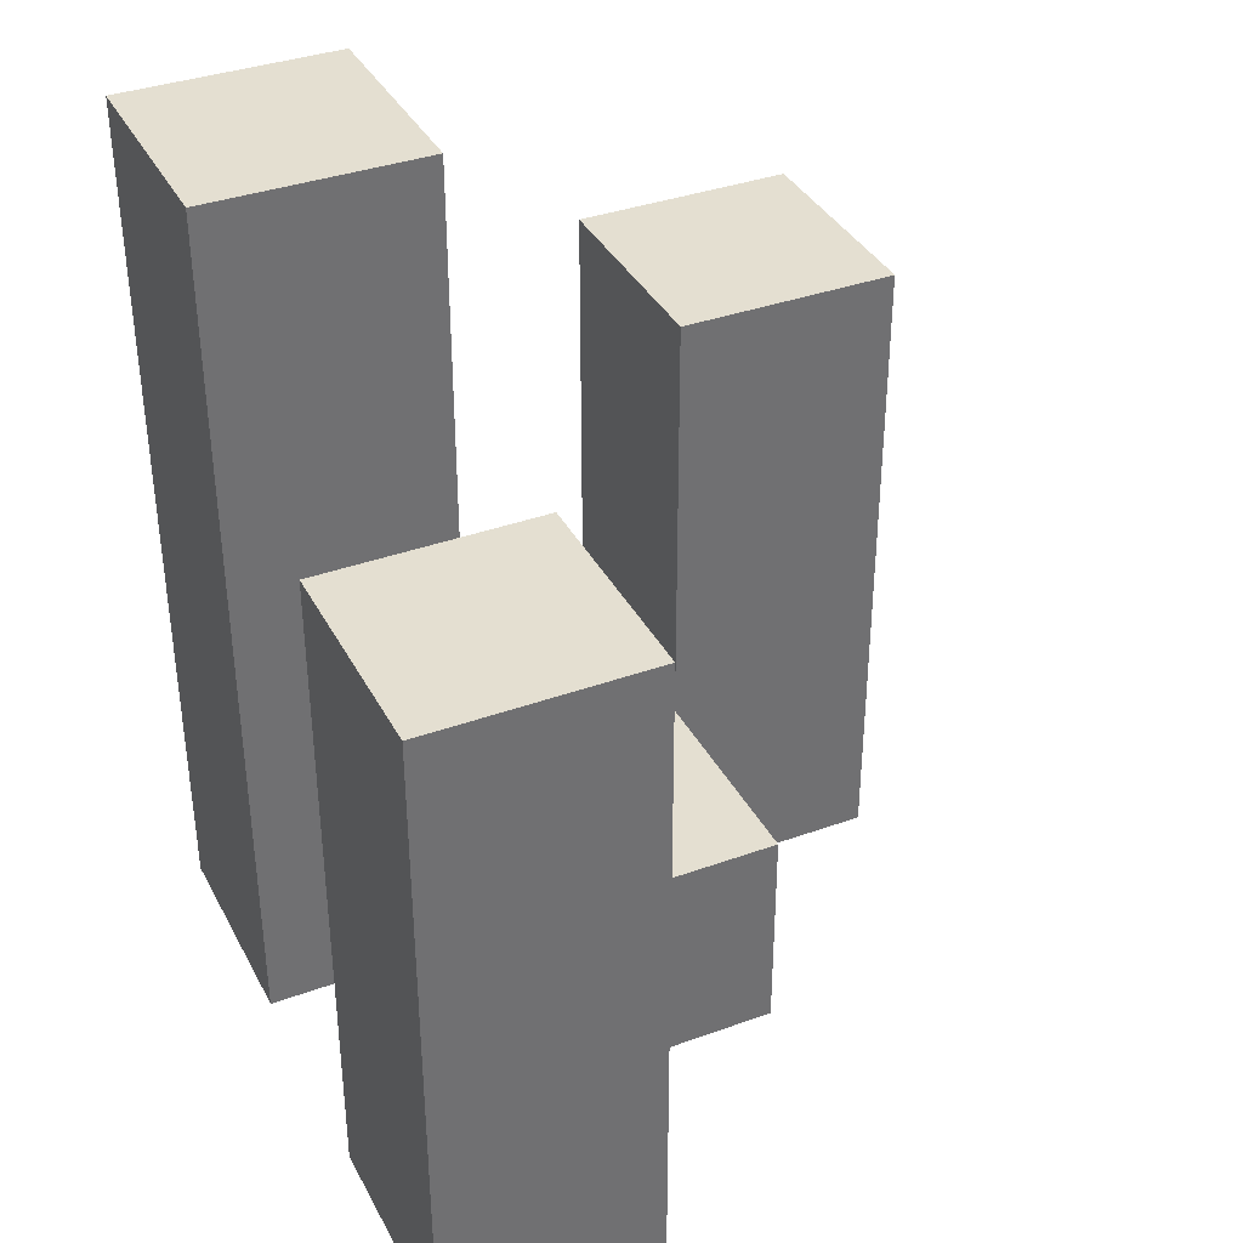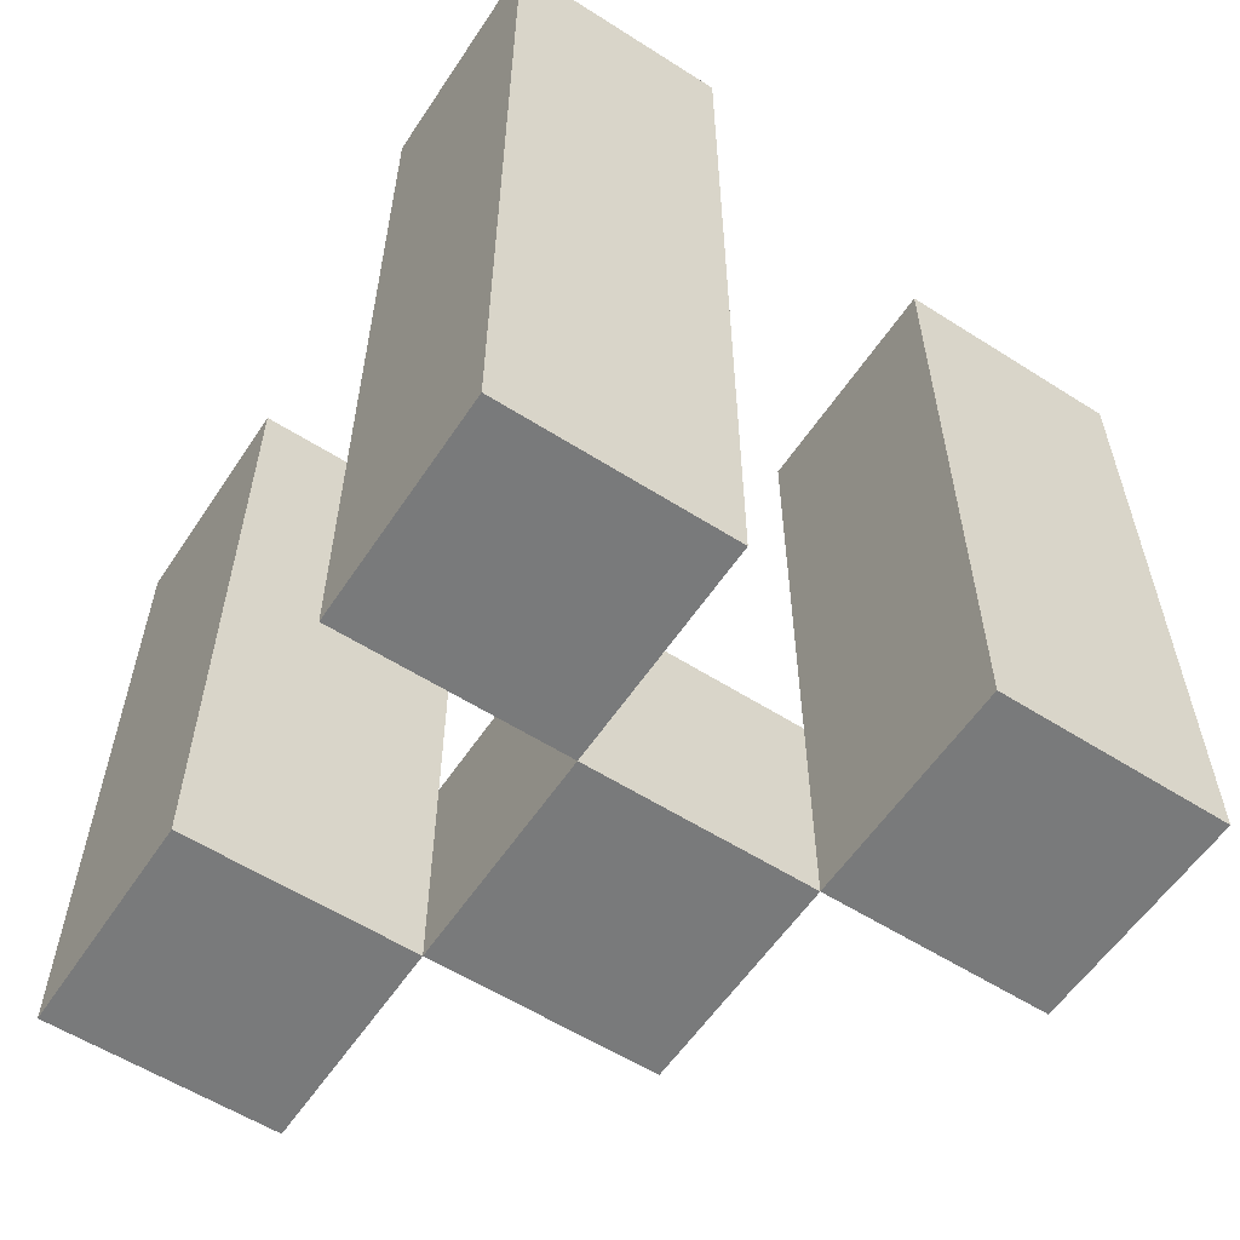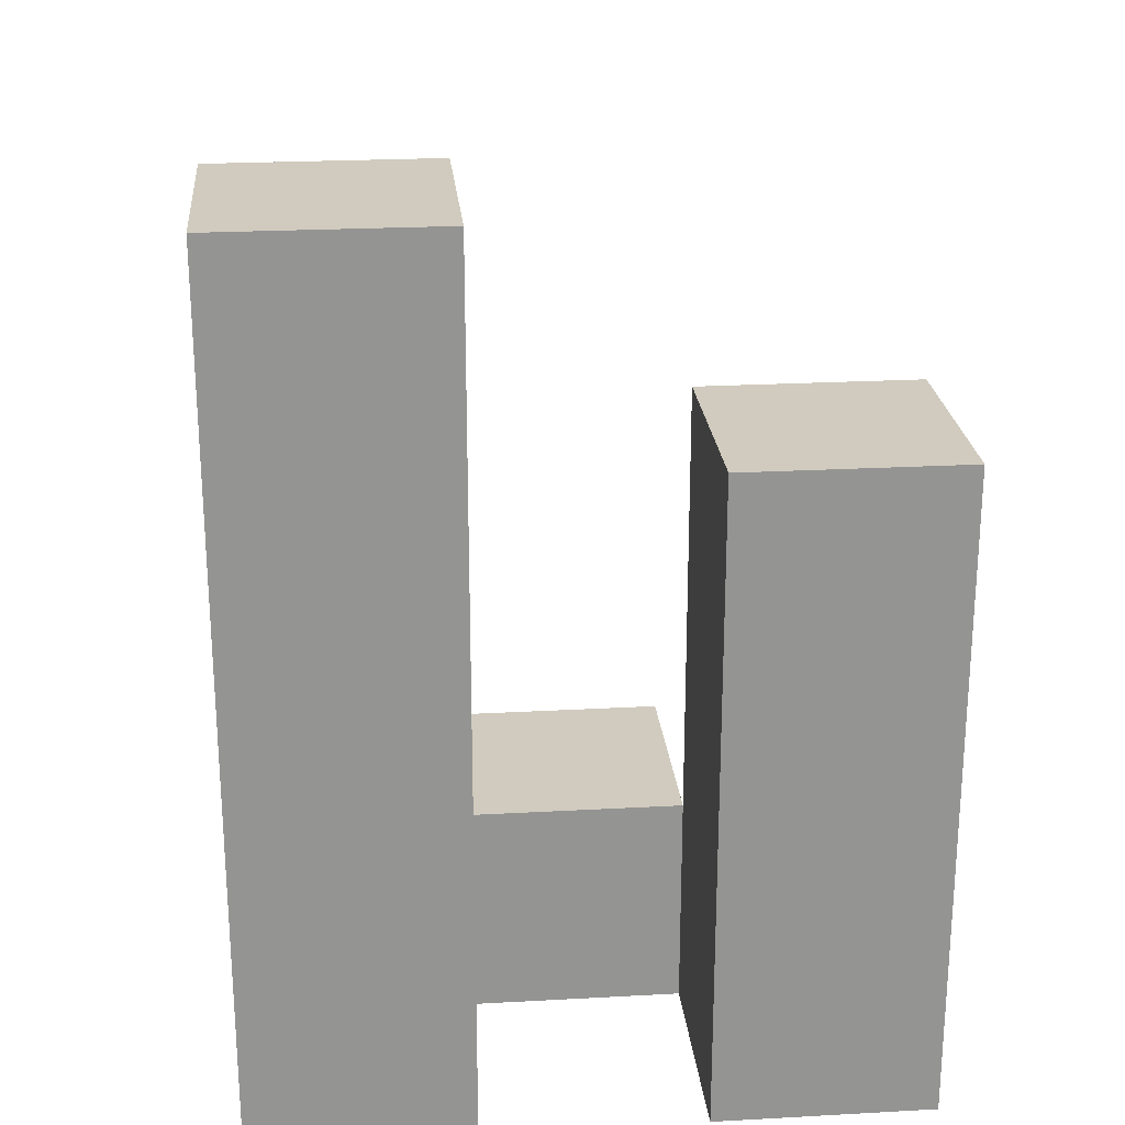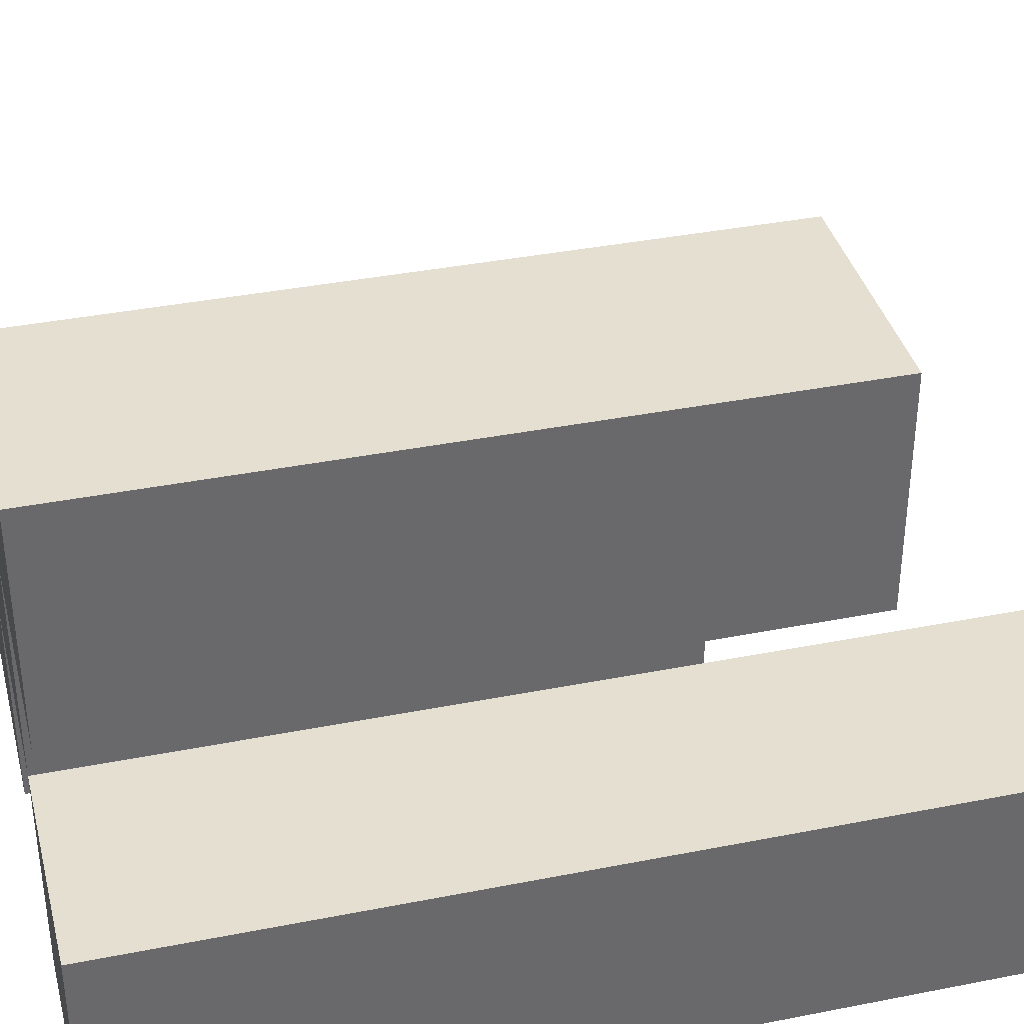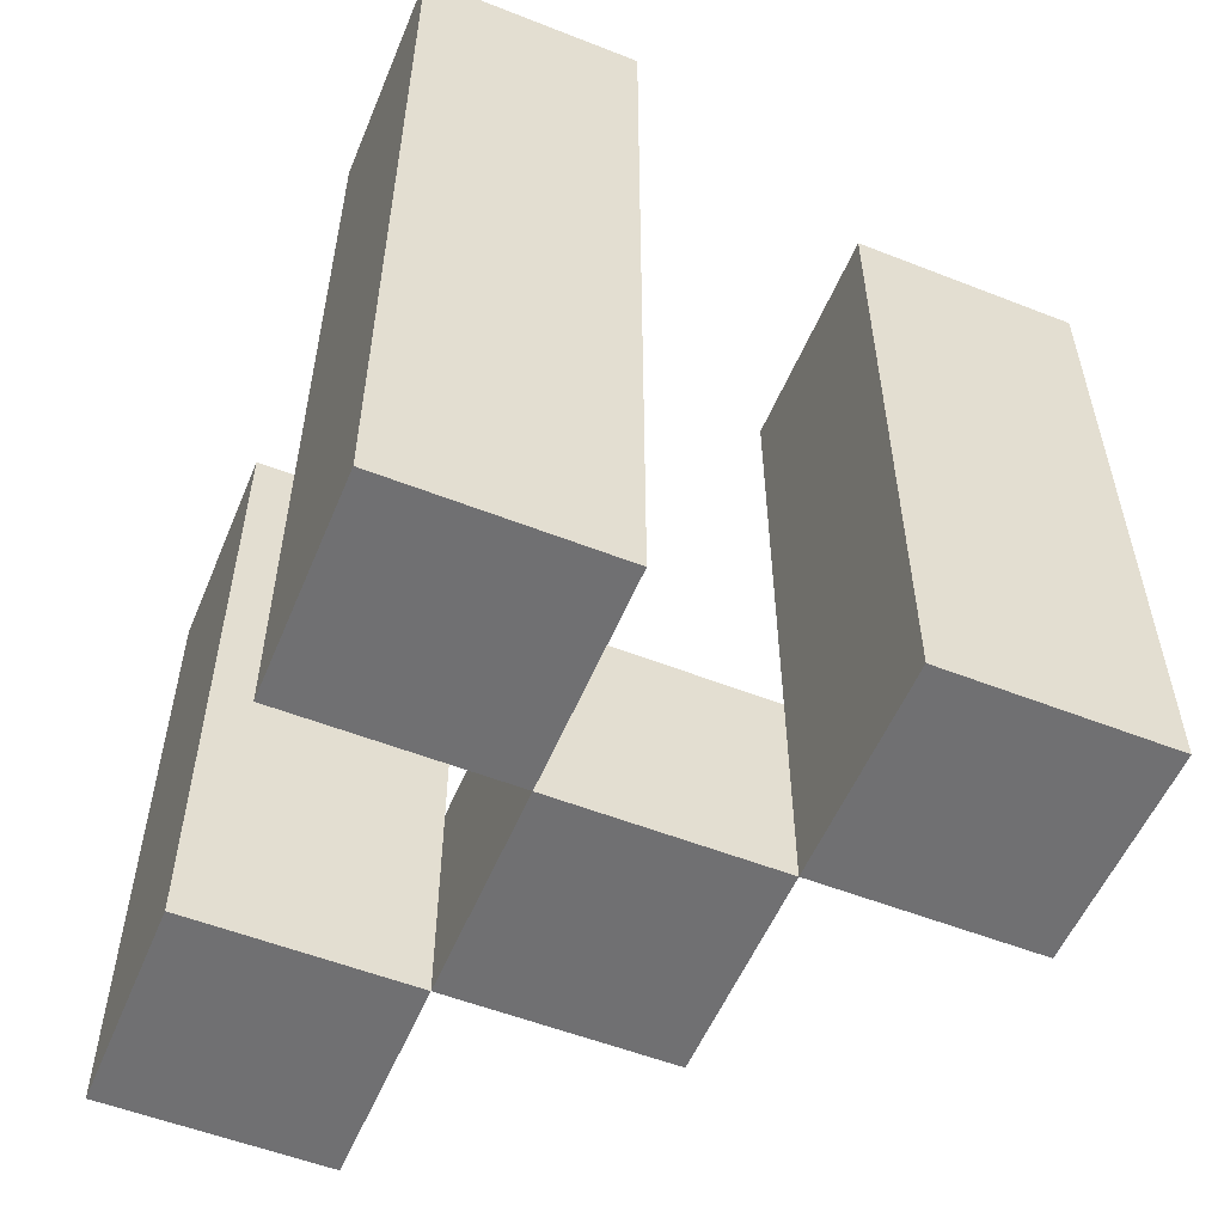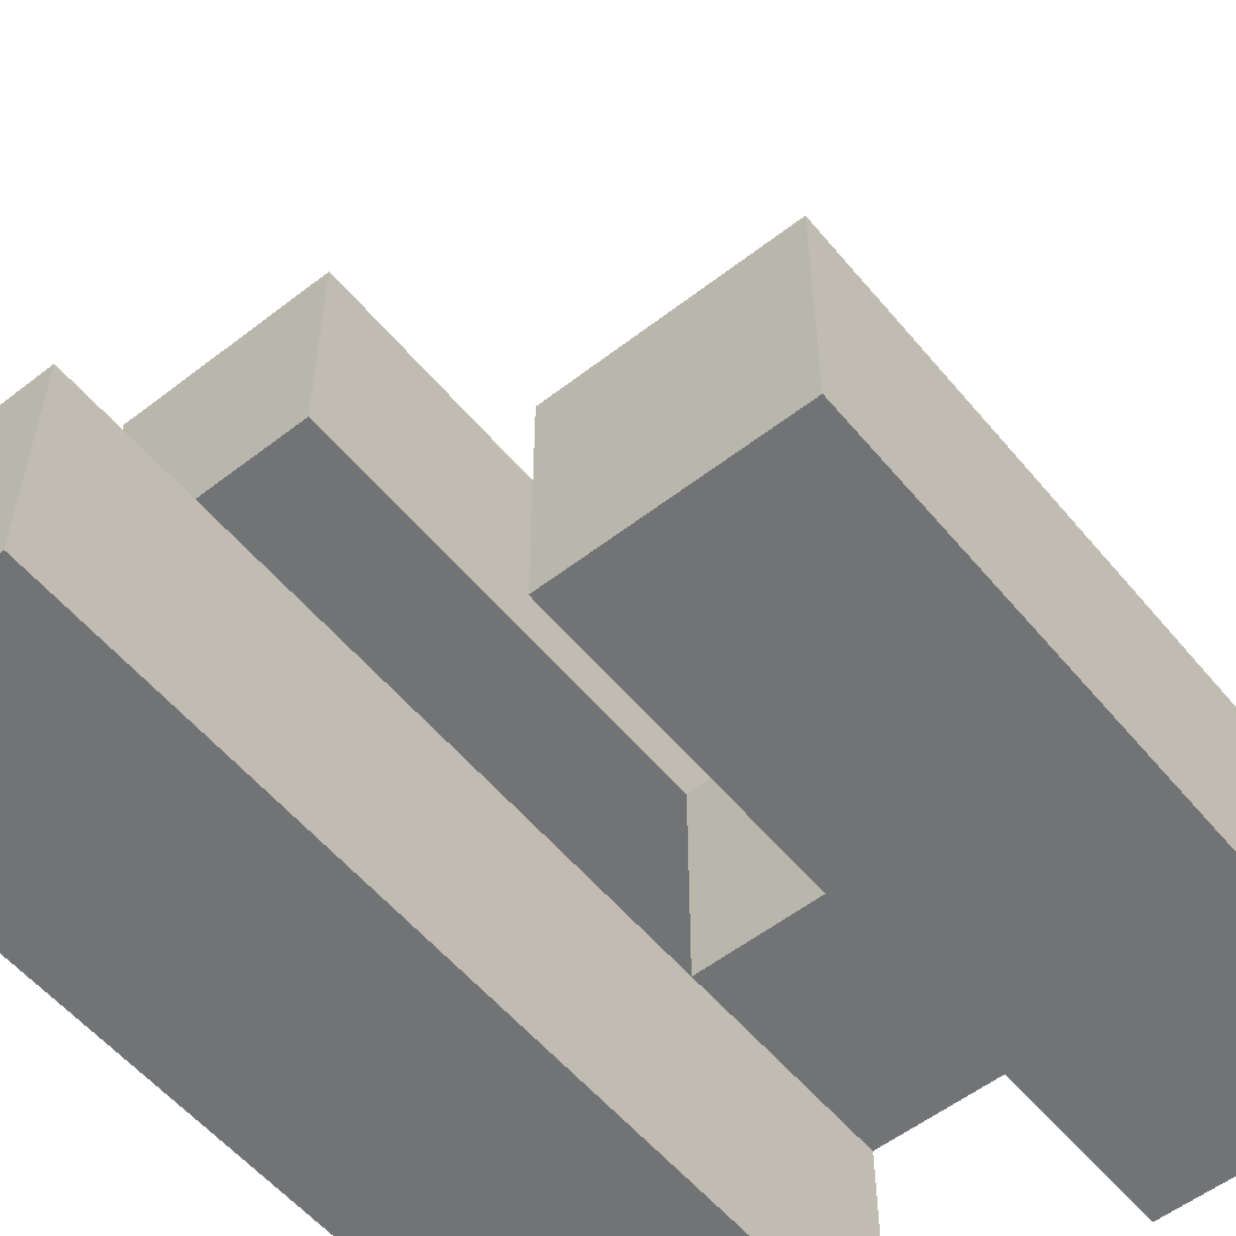
<metadata>
{"format":"obj","ext":"obj","renderer":"f3d","projection":"perspective","resolution":1024,"background":"white","views":[{"elev":36.8,"azim":-115.1,"up":"+Y"},{"elev":-58.0,"azim":146.6,"up":"+Y"},{"elev":23.4,"azim":174.7,"up":"+Y"},{"elev":37.5,"azim":75.8,"up":"+Z"},{"elev":-55.0,"azim":157.5,"up":"+Y"},{"elev":-55.9,"azim":-140.9,"up":"+Z"}]}
</metadata>
<code>
o
v 6.6 0.9 31
v 6.7 0.9 31
v 6.8 0.9 31
v 6.9 0.9 31
v 6.6 1.2 31
v 6.7 1.2 31
v 6.8 1.3 31
v 6.9 1.3 31
v 6.7 0.9 31.1
v 6.8 0.9 31.1
v 6.7 1 31.1
v 6.8 1 31.1
v 6.8 0.9 31.2
v 6.9 0.9 31.2
v 6.8 1 31.2
v 6.8 1.2 31.2
v 6.9 1.2 31.2
v 6.6 0.9 31.1
v 6.7 0.9 31.1
v 6.8 0.9 31.1
v 6.9 0.9 31.1
v 6.7 1 31.1
v 6.8 1 31.1
v 6.6 1.2 31.1
v 6.7 1.2 31.1
v 6.8 1.3 31.1
v 6.9 1.3 31.1
v 6.7 0.9 31.2
v 6.8 0.9 31.2
v 6.7 1 31.2
v 6.8 1 31.2
v 6.8 0.9 31.3
v 6.9 0.9 31.3
v 6.8 1.2 31.3
v 6.9 1.2 31.3
v 6.6 0.9 31
v 6.6 1.2 31
v 6.6 0.9 31.1
v 6.6 1.2 31.1
v 6.7 0.9 31.1
v 6.7 1 31.1
v 6.7 0.9 31.2
v 6.7 1 31.2
v 6.8 0.9 31
v 6.8 1.3 31
v 6.8 0.9 31.1
v 6.8 1 31.1
v 6.8 1.3 31.1
v 6.8 0.9 31.2
v 6.8 1 31.2
v 6.8 1.2 31.2
v 6.8 0.9 31.3
v 6.8 1.2 31.3
v 6.7 0.9 31
v 6.7 1.2 31
v 6.7 0.9 31.1
v 6.7 1 31.1
v 6.7 1.2 31.1
v 6.8 0.9 31.1
v 6.8 1 31.1
v 6.8 0.9 31.2
v 6.8 1 31.2
v 6.9 0.9 31
v 6.9 1.3 31
v 6.9 0.9 31.1
v 6.9 1.3 31.1
v 6.9 0.9 31.2
v 6.9 1.2 31.2
v 6.9 0.9 31.3
v 6.9 1.2 31.3
v 6.6 0.9 31
v 6.6 0.9 31.1
v 6.7 0.9 31
v 6.7 0.9 31.1
v 6.7 0.9 31.2
v 6.8 0.9 31
v 6.8 0.9 31.1
v 6.8 0.9 31.2
v 6.8 0.9 31.3
v 6.9 0.9 31
v 6.9 0.9 31.1
v 6.9 0.9 31.2
v 6.9 0.9 31.3
v 6.7 1 31.1
v 6.7 1 31.2
v 6.8 1 31.1
v 6.8 1 31.2
v 6.6 1.2 31
v 6.6 1.2 31.1
v 6.7 1.2 31
v 6.7 1.2 31.1
v 6.8 1.2 31.2
v 6.8 1.2 31.3
v 6.9 1.2 31.2
v 6.9 1.2 31.3
v 6.8 1.3 31
v 6.8 1.3 31.1
v 6.9 1.3 31
v 6.9 1.3 31.1
f 5 2 1
f 6 2 5
f 7 4 3
f 8 4 7
f 11 10 9
f 12 10 11
f 15 14 13
f 16 14 15
f 17 14 16
f 18 19 22
f 20 21 23
f 18 22 24
f 24 22 25
f 23 21 26
f 26 21 27
f 28 29 30
f 30 29 31
f 32 33 34
f 34 33 35
f 38 37 36
f 39 37 38
f 42 41 40
f 43 41 42
f 46 45 44
f 47 45 46
f 48 45 47
f 52 50 49
f 52 51 50
f 53 51 52
f 54 55 56
f 56 55 57
f 57 55 58
f 59 60 61
f 61 60 62
f 63 64 65
f 65 64 66
f 67 68 69
f 69 68 70
f 73 72 71
f 74 72 73
f 77 75 74
f 78 75 77
f 80 77 76
f 81 77 80
f 82 79 78
f 83 79 82
f 84 85 86
f 86 85 87
f 88 89 90
f 90 89 91
f 92 93 94
f 94 93 95
f 96 97 98
f 98 97 99

</code>
